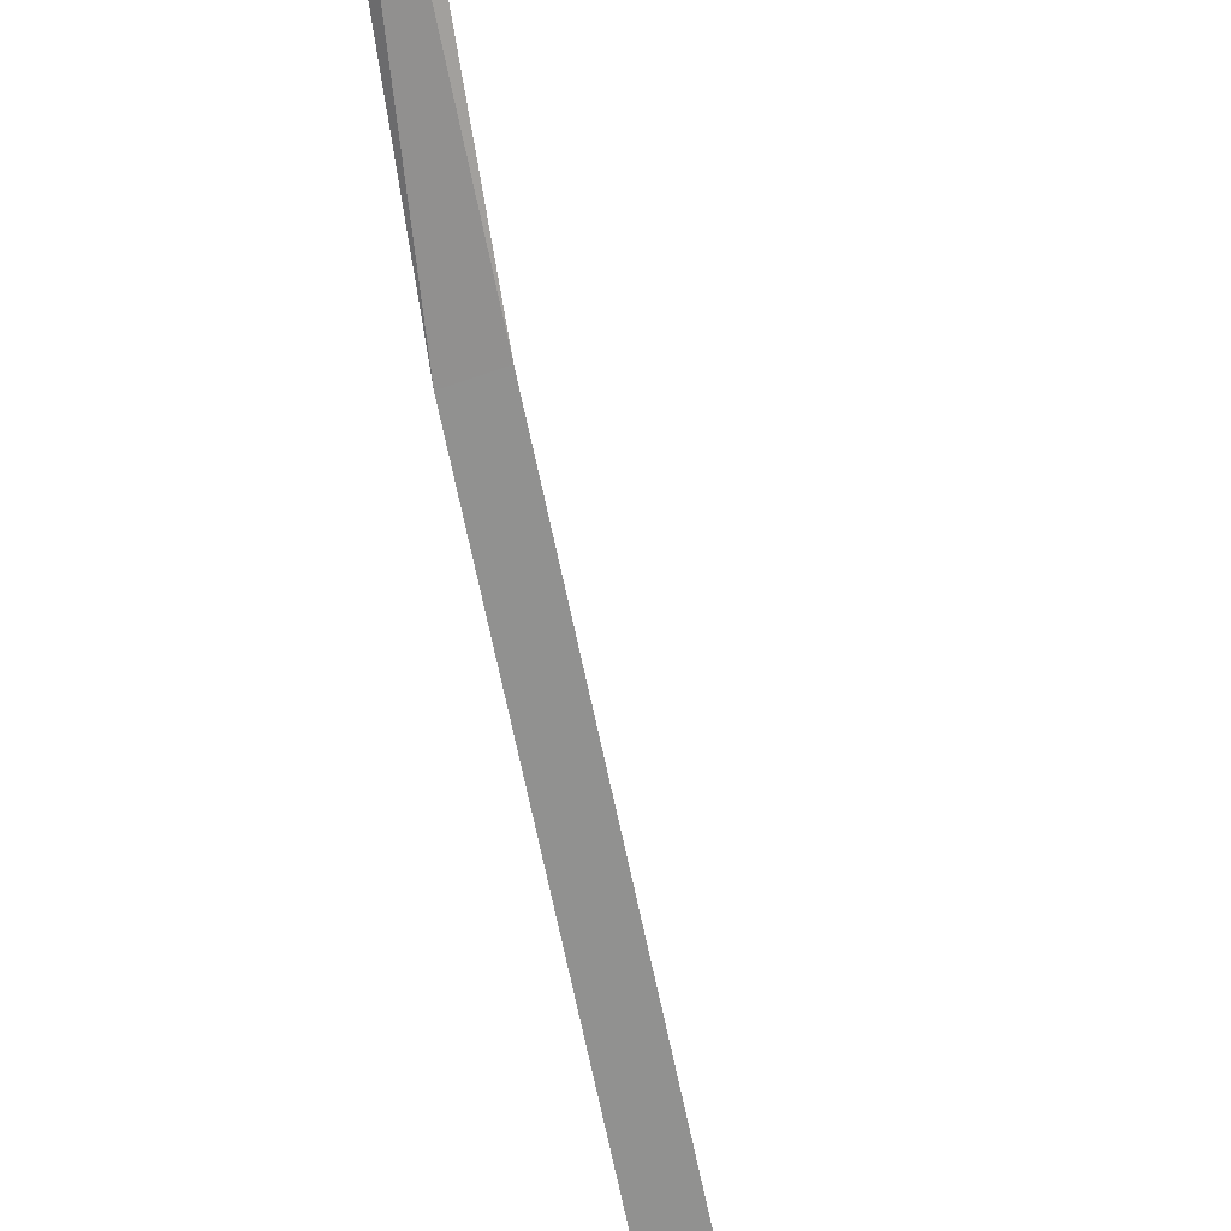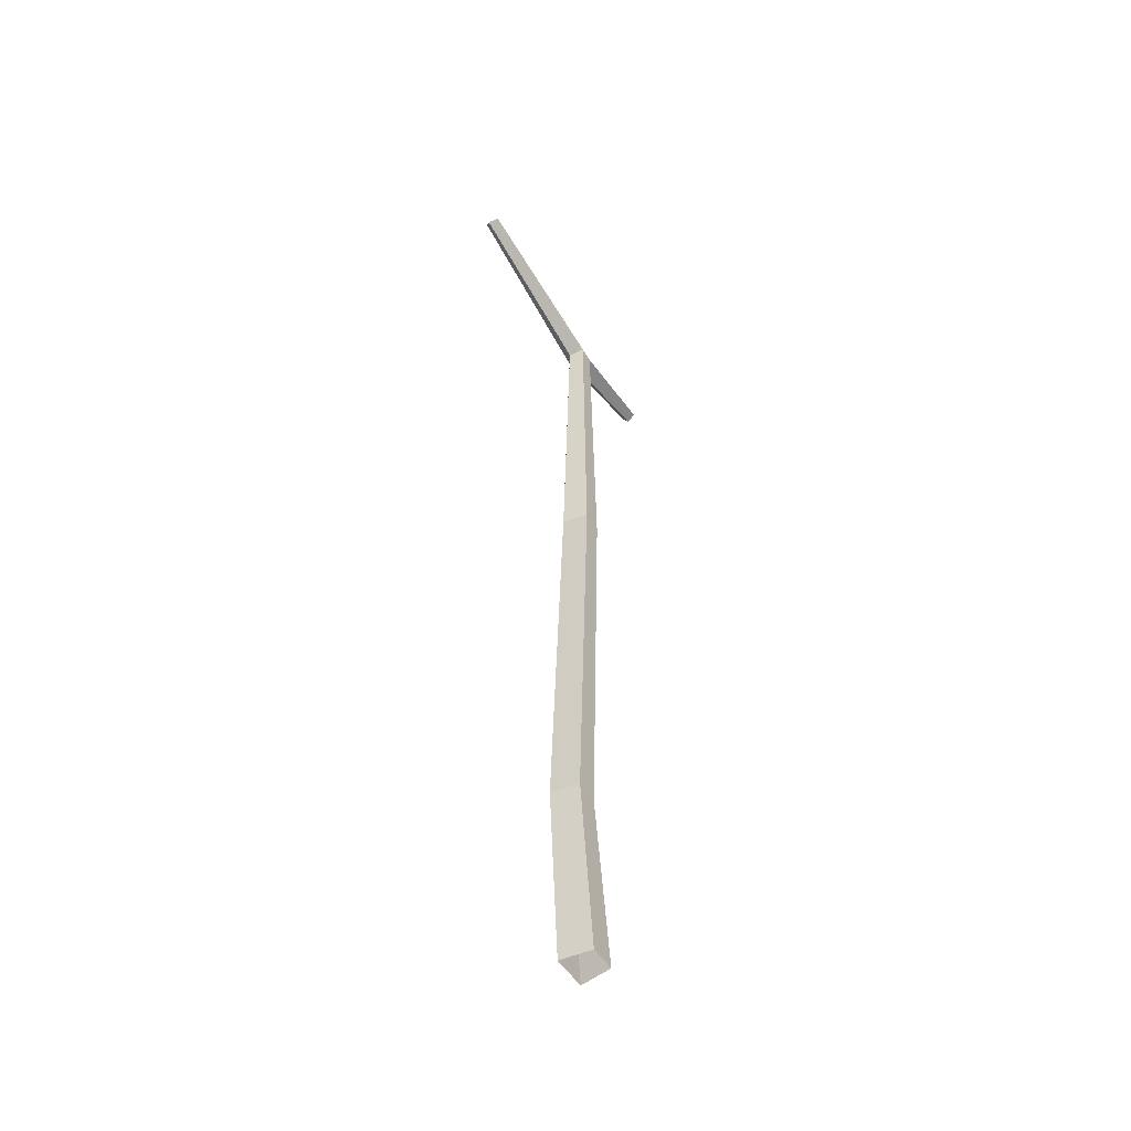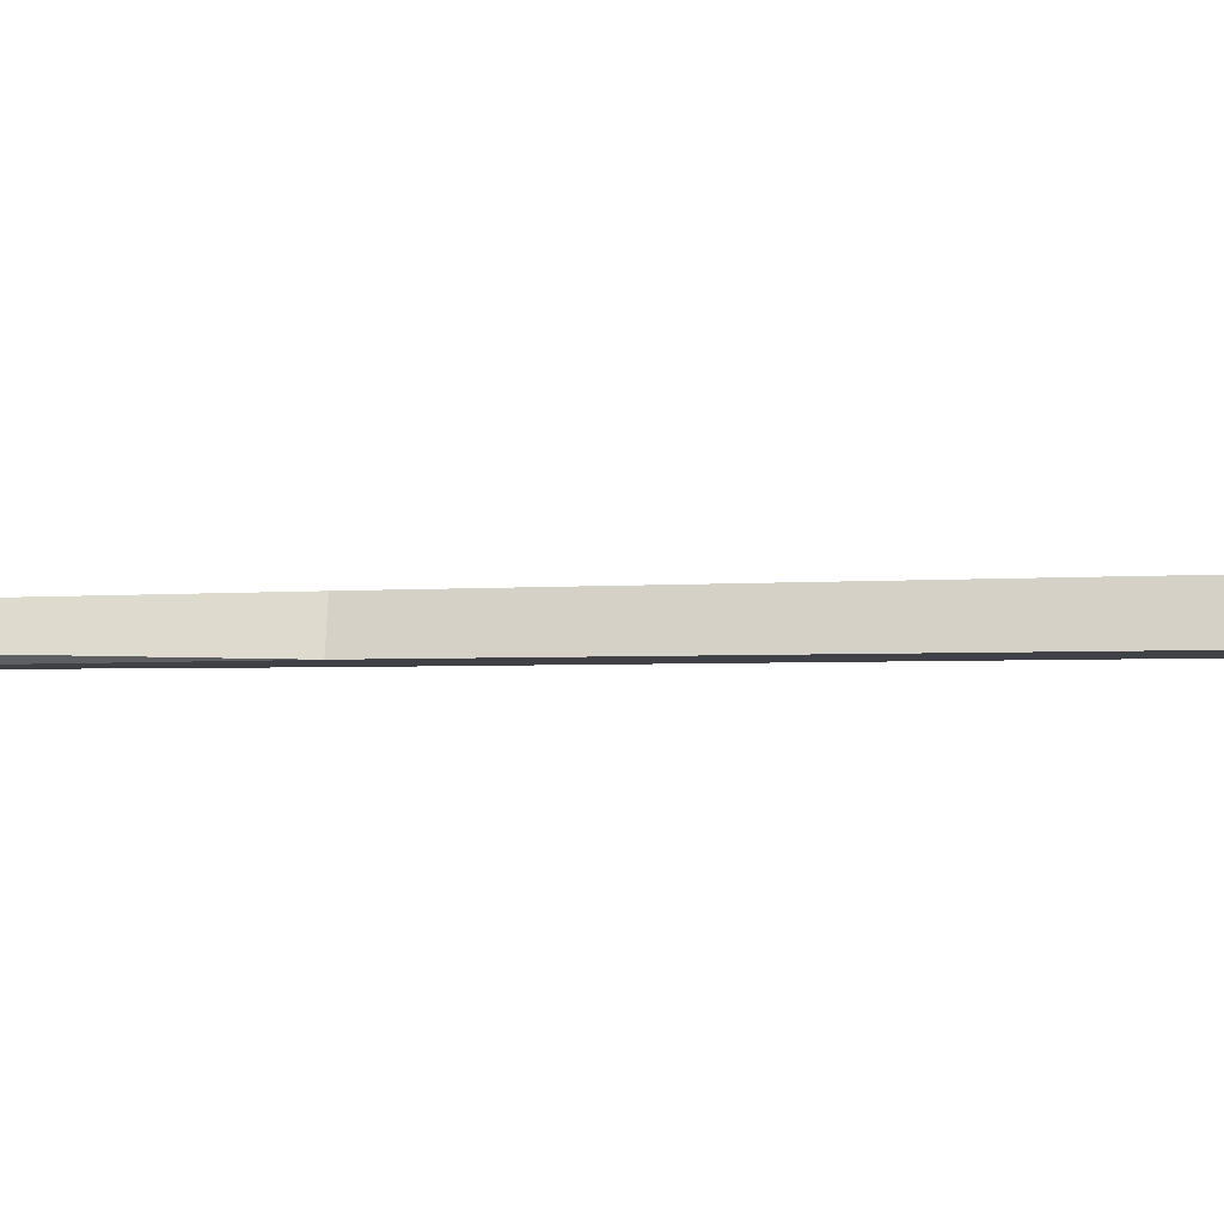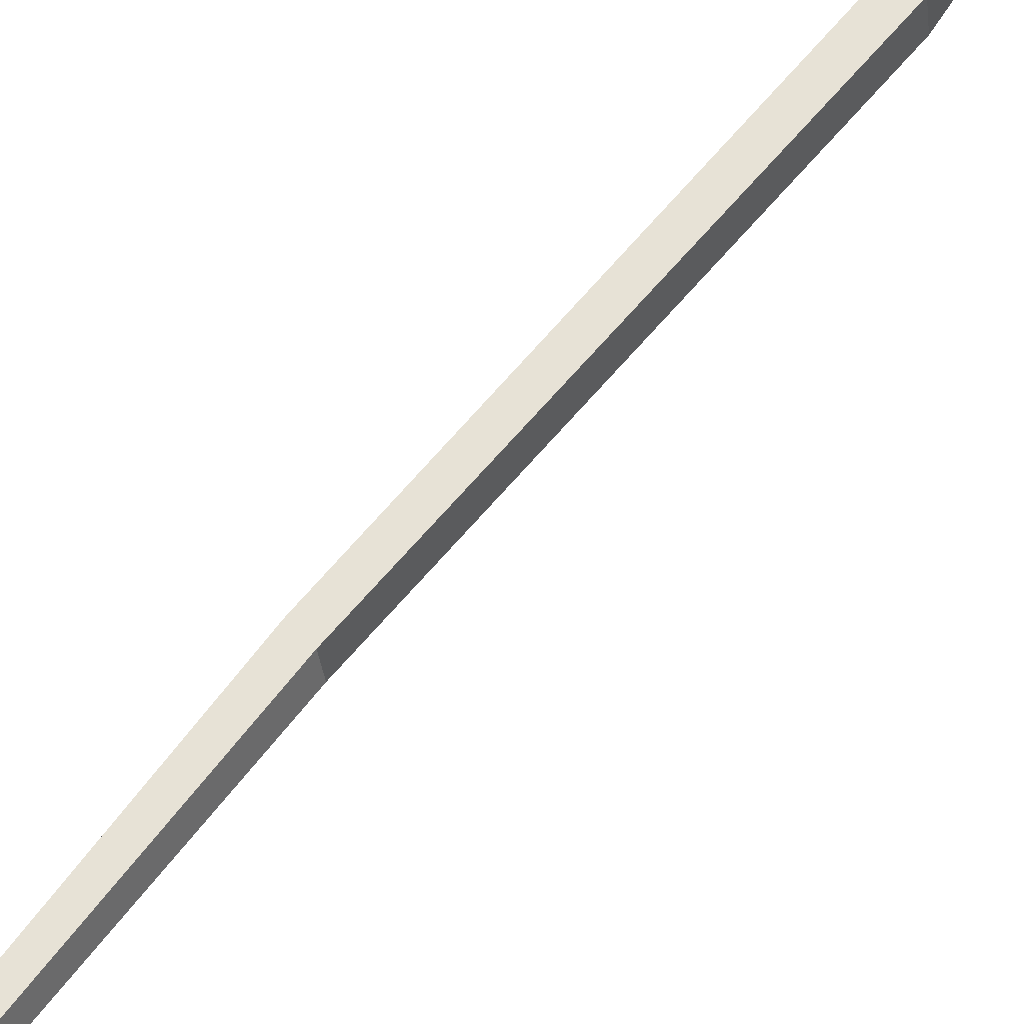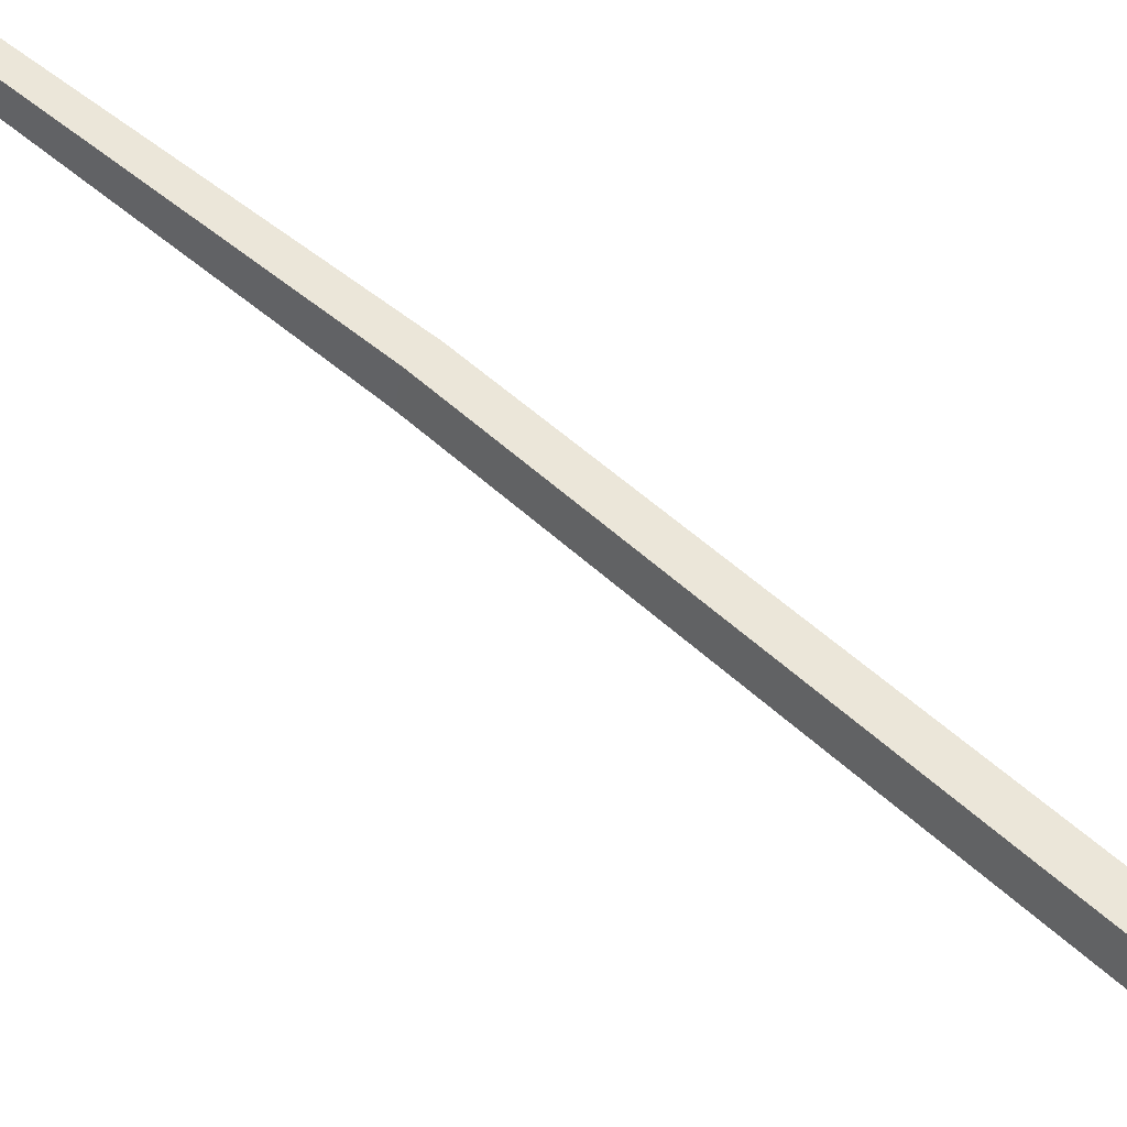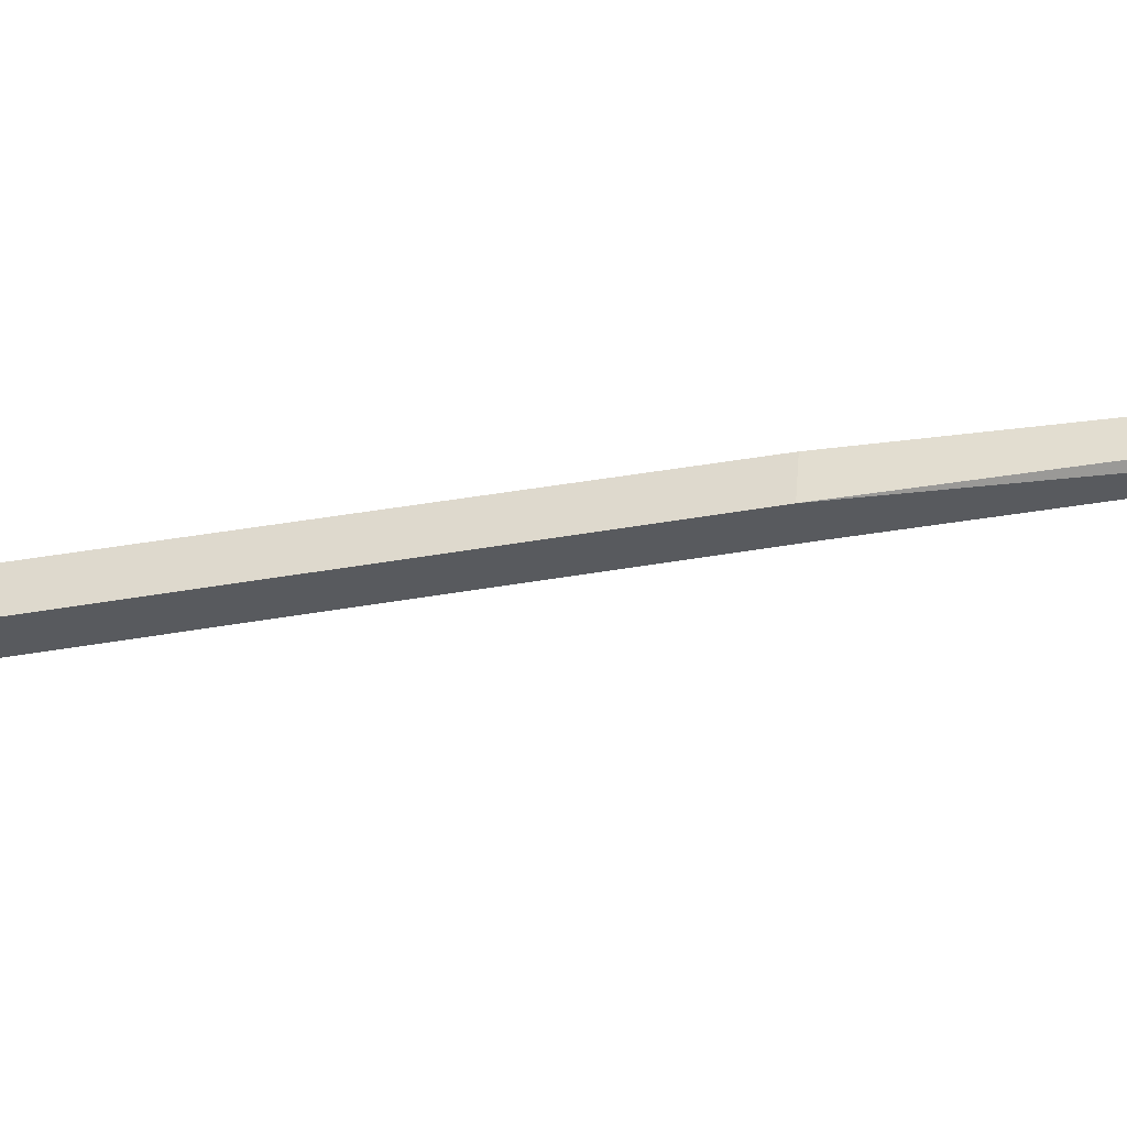
<metadata>
{"format":"obj","ext":"obj","renderer":"f3d","projection":"perspective","resolution":1024,"background":"white","views":[{"elev":-65.9,"azim":-171.1,"up":"+Z"},{"elev":-53.0,"azim":-57.7,"up":"+Y"},{"elev":-6.0,"azim":-85.8,"up":"+Z"},{"elev":63.0,"azim":-143.2,"up":"+Z"},{"elev":56.0,"azim":-49.1,"up":"+Z"},{"elev":-30.5,"azim":102.9,"up":"+Z"}]}
</metadata>
<code>
g Acacia_Tree_crk_m_02_Collider
v -0.1483 0 -0.09628
v -0.1176 0 0.1294
v 0.0705 0 0.1294
v 0.1012 0 -0.09628
v -0.2519 1.295 -0.09171
v -0.2227 1.292 0.1101
v -0.06055 1.276 0.1101
v -0.03131 1.273 -0.09171
v -0.1042 4.324 -0.08832
v -0.07092 4.318 0.09572
v 0.07093 4.292 0.09572
v 0.1043 4.286 -0.08832
v 0.000449 6.719 -0.09662
v -0.09398 6.669 -0.03362
v -0.05232 6.729 0.06854
v 0.05322 6.709 0.06854
v 0.07779 6.639 -0.03362
v 0.01929 6.833 -0.0325
v 0.8282 6.927 -0.06966
v 0.8319 6.919 0.03446
v 0.8492 6.877 -0.02994
v 0.8046 6.98 -0.02923
v -1.303 7.065 -0.07287
v -1.332 7.018 -0.03159
v -1.307 7.06 0.03536
v -1.275 7.124 -0.03086
f 4 8 7 3
f 1 5 8 4
f 3 7 6 2
f 8 5 9 12
f 9 13 12
f 7 8 12 11
f 5 6 10 9
f 6 7 11 10
f 9 10 15 14
f 17 12 13
f 10 11 16 15
f 9 14 13
f 11 12 17 16
f 15 25 24 14
f 18 26 25 15
f 16 20 22 18
f 13 19 21 17
f 18 22 19 13
f 13 23 26 18
f 15 16 18
f 14 24 23 13
f 17 21 20 16
f 21 19 22 20
f 23 24 25 26
f 2 6 5 1

</code>
